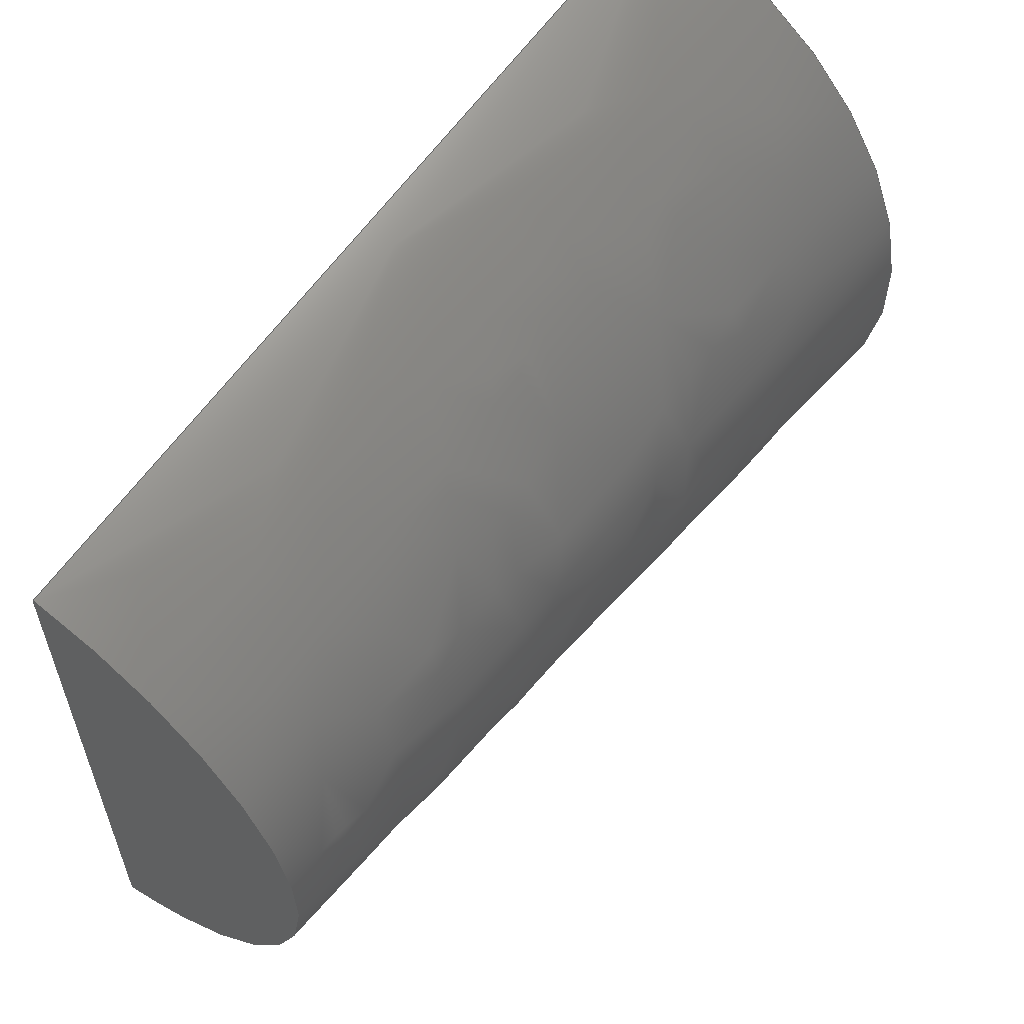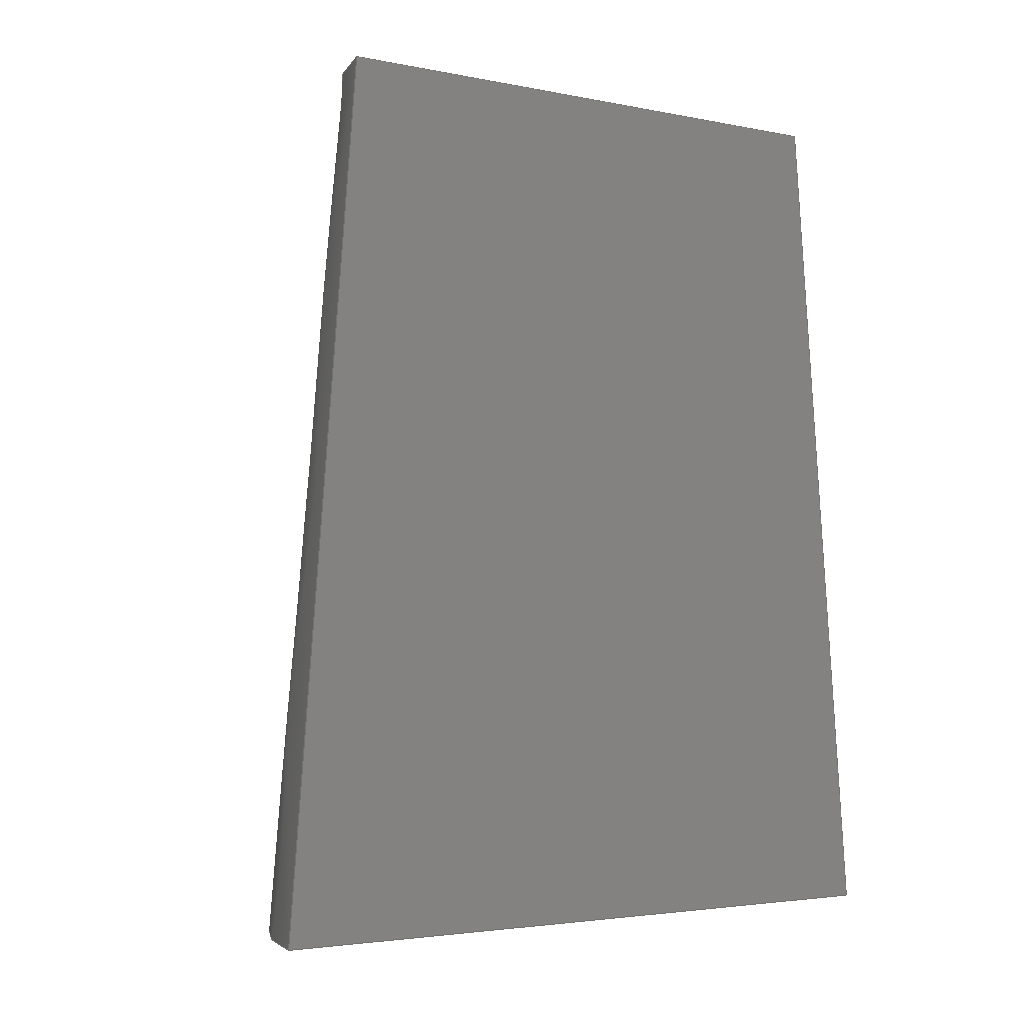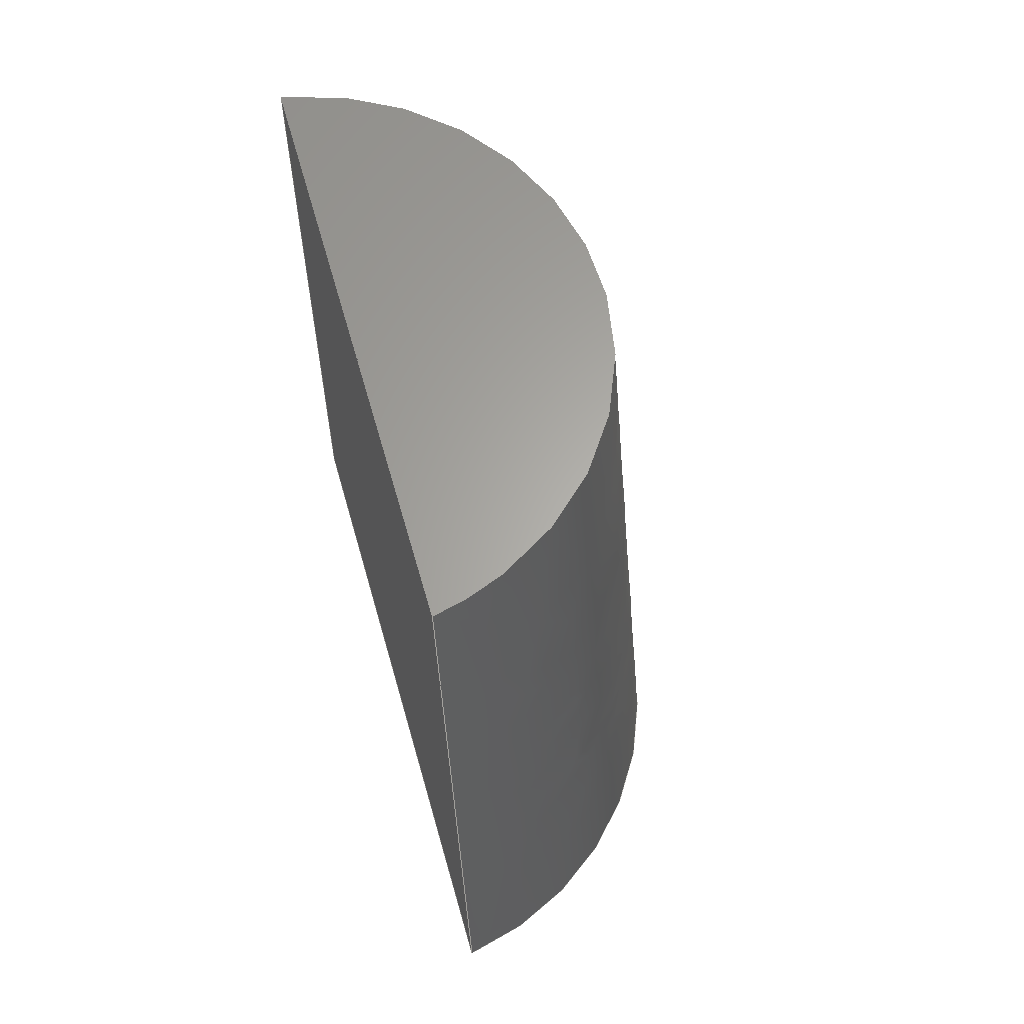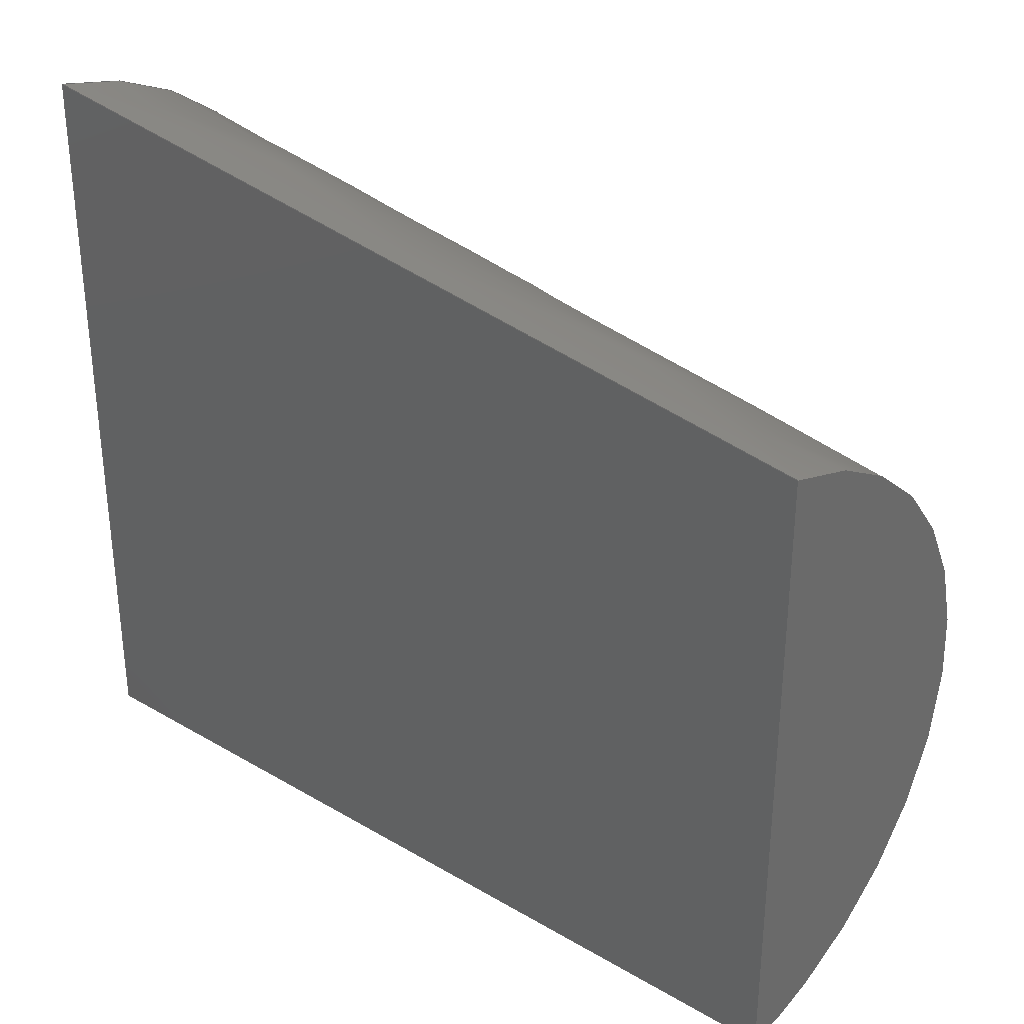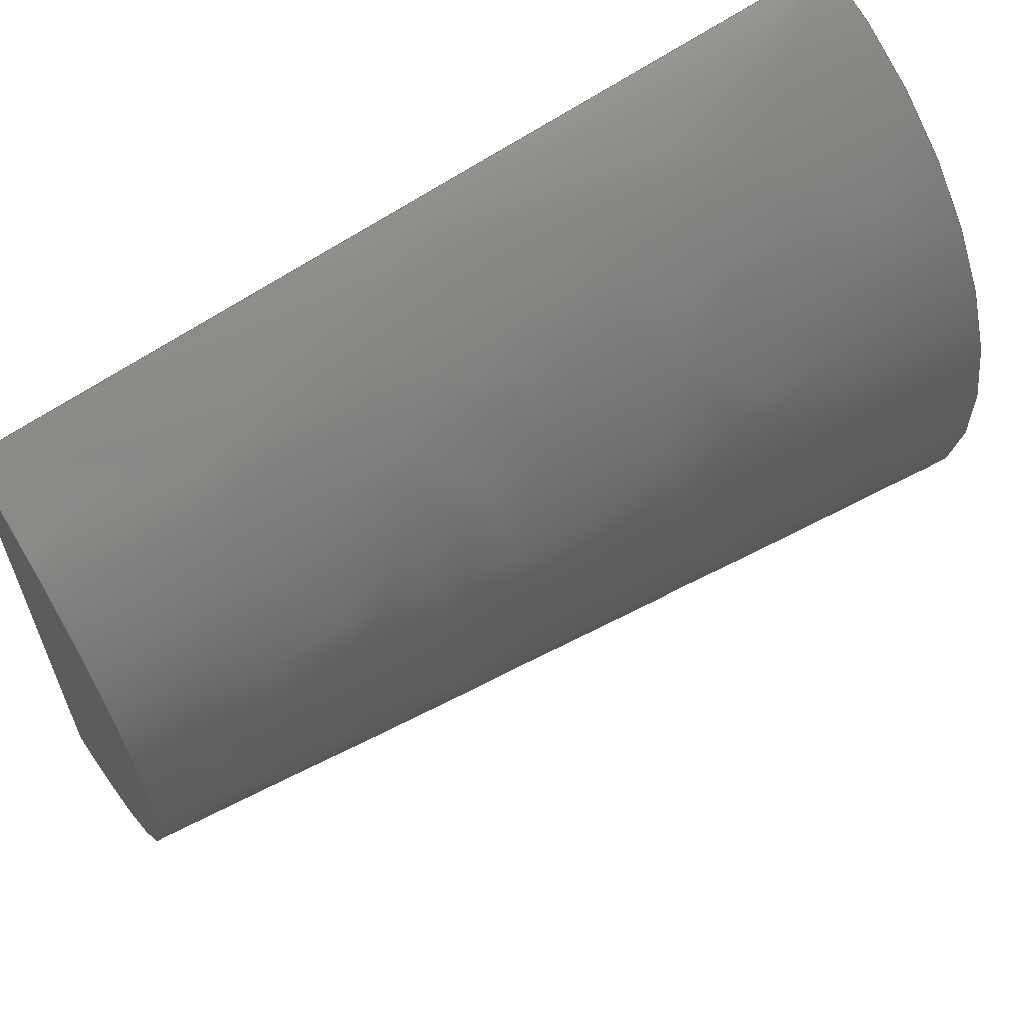
<metadata>
{"format":"step","ext":"step","renderer":"f3d","projection":"perspective","resolution":1024,"background":"white","views":[{"elev":58.2,"azim":36.0,"up":"+Y"},{"elev":-3.4,"azim":-124.0,"up":"+Z"},{"elev":63.2,"azim":-15.9,"up":"+Z"},{"elev":32.6,"azim":-46.9,"up":"+Y"},{"elev":61.2,"azim":57.0,"up":"+Y"}]}
</metadata>
<code>
ISO-10303-21;
DATA;
#1 = DIRECTION ( 'NONE',  ( 0, 0, 1 ) ) ;
#2 = APPROVAL_STATUS ( 'not_yet_approved' ) ;
#3 = APPROVAL_PERSON_ORGANIZATION ( #108, #45, #158 ) ;
#4 = PERSON_AND_ORGANIZATION ( #68, #148 ) ;
#5 = DATE_AND_TIME ( #71, #37 ) ;
#6 = EDGE_CURVE ( 'NONE', #137, #54, #44, .T. ) ;
#7 = AXIS2_PLACEMENT_3D ( 'NONE', #121, #47, #33 ) ;
#8 = CC_DESIGN_APPROVAL ( #55, ( #76 ) ) ;
#9 = AXIS2_PLACEMENT_3D ( 'NONE', #12, #1, #50 ) ;
#10 = APPLICATION_CONTEXT ( 'configuration controlled 3d designs of mechanical parts and assemblies' ) ;
#11 = PLANE ( 'NONE',  #7 ) ;
#12 = CARTESIAN_POINT ( 'NONE',  ( 0, 0, 0 ) ) ;
#13 = PERSON_AND_ORGANIZATION_ROLE ( 'design_owner' ) ;
#14 = VECTOR ( 'NONE', #75, 1000 ) ;
#15 = APPROVAL_DATE_TIME ( #101, #55 ) ;
#16 = PERSON_AND_ORGANIZATION_ROLE ( 'design_supplier' ) ;
#17 = LOCAL_TIME ( 22, 54, 8, #151 ) ;
#18 = CC_DESIGN_PERSON_AND_ORGANIZATION_ASSIGNMENT ( #4, #51, ( #99 ) ) ;
#19 = CALENDAR_DATE ( 2023, 17, 9 ) ;
#20 = APPROVAL_DATE_TIME ( #43, #45 ) ;
#21 = CARTESIAN_POINT ( 'NONE',  ( 1.5, 7.971, 24 ) ) ;
#22 = CC_DESIGN_SECURITY_CLASSIFICATION ( #99, ( #141 ) ) ;
#23 = DIRECTION ( 'NONE',  ( -0, 0, 1 ) ) ;
#24 = CARTESIAN_POINT ( 'NONE',  ( 1.5, 7.971, 24 ) ) ;
#25 = APPROVAL_DATE_TIME ( #34, #165 ) ;
#26 = EDGE_CURVE ( 'NONE', #28, #40, #159, .T. ) ;
#27 = EDGE_LOOP ( 'NONE', ( #87, #139 ) ) ;
#28 = VERTEX_POINT ( 'NONE', #79 ) ;
#29 = CC_DESIGN_PERSON_AND_ORGANIZATION_ASSIGNMENT ( #132, #13, ( #82 ) ) ;
#30 = ORIENTED_EDGE ( 'NONE', *, *, #41, .F. ) ;
#31 = CARTESIAN_POINT ( 'NONE',  ( 12.94, -5.819, 24 ) ) ;
#32 = CARTESIAN_POINT ( 'NONE',  ( 1.5, 0, 0 ) ) ;
#33 = DIRECTION ( 'NONE',  ( 2.72e-17, -1, 0 ) ) ;
#34 = DATE_AND_TIME ( #19, #58 ) ;
#35 = CARTESIAN_POINT ( 'NONE',  ( 1.5, 9.887, 0 ) ) ;
#36 = APPROVAL_ROLE ( '' ) ;
#37 = LOCAL_TIME ( 22, 54, 8, #144 ) ;
#38 = PRODUCT_RELATED_PRODUCT_CATEGORY ( 'detail', '', ( #82 ) ) ;
#39 = COORDINATED_UNIVERSAL_TIME_OFFSET ( 9, 0, .AHEAD. ) ;
#40 = VERTEX_POINT ( 'NONE', #35 ) ;
#41 = EDGE_CURVE ( 'NONE', #54, #28, #164, .T. ) ;
#42 = ORIENTED_EDGE ( 'NONE', *, *, #26, .F. ) ;
#43 = DATE_AND_TIME ( #97, #85 ) ;
#44 =( BOUNDED_CURVE ( )  B_SPLINE_CURVE ( 3, ( #24, #142, #62, #120 ),
 .UNSPECIFIED., .F., .T. ) 
 B_SPLINE_CURVE_WITH_KNOTS ( ( 4, 4 ),
 ( 1.301e-18, 0.02235 ),
 .UNSPECIFIED. ) 
 CURVE ( )  GEOMETRIC_REPRESENTATION_ITEM ( )  RATIONAL_B_SPLINE_CURVE ( ( 1, 0.4566, 0.4566, 1 ) ) 
 REPRESENTATION_ITEM ( '' )  );
#45 = APPROVAL ( #145, 'UNSPECIFIED' ) ;
#46 = DIRECTION ( 'NONE',  ( 0, 0.07956, -0.9968 ) ) ;
#47 = DIRECTION ( 'NONE',  ( -1.063e-14, -2.891e-31, 1 ) ) ;
#48 = LINE ( 'NONE', #49, #162 ) ;
#49 = CARTESIAN_POINT ( 'NONE',  ( 1.5, 1.341e-15, 24 ) ) ;
#50 = DIRECTION ( 'NONE',  ( 1, 0, 0 ) ) ;
#51 = PERSON_AND_ORGANIZATION_ROLE ( 'classification_officer' ) ;
#52 =( NAMED_UNIT ( * ) SI_UNIT ( $, .STERADIAN. ) SOLID_ANGLE_UNIT ( ) );
#53 = ADVANCED_FACE ( 'NONE', ( #166 ), #11, .F. ) ;
#54 = VERTEX_POINT ( 'NONE', #130 ) ;
#55 = APPROVAL ( #112, 'UNSPECIFIED' ) ;
#56 = EDGE_CURVE ( 'NONE', #54, #137, #48, .T. ) ;
#57 = CARTESIAN_POINT ( 'NONE',  ( 16.54, 7.605, 0 ) ) ;
#58 = LOCAL_TIME ( 22, 54, 8, #157 ) ;
#59 = CC_DESIGN_APPROVAL ( #165, ( #99 ) ) ;
#60 =( LENGTH_UNIT ( ) NAMED_UNIT ( * ) SI_UNIT ( .MILLI., .METRE. ) );
#61 = EDGE_CURVE ( 'NONE', #40, #28, #105, .T. ) ;
#62 = CARTESIAN_POINT ( 'NONE',  ( 12.94, -5.819, 24 ) ) ;
#63 =( GEOMETRIC_REPRESENTATION_CONTEXT ( 3 ) GLOBAL_UNCERTAINTY_ASSIGNED_CONTEXT ( ( #65 ) ) GLOBAL_UNIT_ASSIGNED_CONTEXT ( ( #60, #78, #52 ) ) REPRESENTATION_CONTEXT ( 'NONE', 'WORKASPACE' ) );
#64 = CC_DESIGN_PERSON_AND_ORGANIZATION_ASSIGNMENT ( #84, #16, ( #141 ) ) ;
#65 = UNCERTAINTY_MEASURE_WITH_UNIT (LENGTH_MEASURE( 1e-05 ), #60, 'distance_accuracy_value', 'NONE');
#66 = APPROVAL_PERSON_ORGANIZATION ( #167, #165, #36 ) ;
#67 = CC_DESIGN_APPROVAL ( #45, ( #141 ) ) ;
#68 = PERSON ( 'UNSPECIFIED', 'UNSPECIFIED', 'UNSPECIFIED', ('UNSPECIFIED'), ('UNSPECIFIED'), ('UNSPECIFIED') ) ;
#69 = PERSON_AND_ORGANIZATION ( #68, #148 ) ;
#70 = SECURITY_CLASSIFICATION_LEVEL ( 'unclassified' ) ;
#71 = CALENDAR_DATE ( 2023, 17, 9 ) ;
#72 = DATE_TIME_ROLE ( 'creation_date' ) ;
#73 =( BOUNDED_SURFACE ( )  B_SPLINE_SURFACE ( 3, 1, ( 
 ( #21, #80 ),
 ( #116, #57 ),
 ( #31, #92 ),
 ( #103, #91 ) ),
 .UNSPECIFIED., .F., .F., .T. ) 
 B_SPLINE_SURFACE_WITH_KNOTS ( ( 4, 4 ),
 ( 2, 2 ),
 ( 0, 1 ),
 ( 0, 1 ),
 .UNSPECIFIED. ) 
 GEOMETRIC_REPRESENTATION_ITEM ( )  RATIONAL_B_SPLINE_SURFACE ( (
 ( 1, 1),
 ( 0.4566, 0.4333),
 ( 0.4566, 0.4333),
 ( 1, 1) ) ) 
 REPRESENTATION_ITEM ( '' )  SURFACE ( )  );
#74 = CARTESIAN_POINT ( 'NONE',  ( 1.5, 7.971, 24 ) ) ;
#75 = DIRECTION ( 'NONE',  ( 0, -1, 0 ) ) ;
#76 = PRODUCT_DEFINITION ( 'UNKNOWN', '', #141, #118 ) ;
#77 = LOCAL_TIME ( 22, 54, 8, #95 ) ;
#78 =( NAMED_UNIT ( * ) PLANE_ANGLE_UNIT ( ) SI_UNIT ( $, .RADIAN. ) );
#79 = CARTESIAN_POINT ( 'NONE',  ( 1.5, -9.887, -3.469e-15 ) ) ;
#80 = CARTESIAN_POINT ( 'NONE',  ( 1.5, 9.887, 0 ) ) ;
#81 = SHAPE_DEFINITION_REPRESENTATION ( #86, #129 ) ;
#82 = PRODUCT ( 'whisker_chamber_left', 'whisker_chamber_left', '', ( #156 ) ) ;
#83 = EDGE_CURVE ( 'NONE', #137, #40, #154, .T. ) ;
#84 = PERSON_AND_ORGANIZATION ( #68, #148 ) ;
#85 = LOCAL_TIME ( 22, 54, 8, #39 ) ;
#86 = PRODUCT_DEFINITION_SHAPE ( 'NONE', 'NONE',  #76 ) ;
#87 = ORIENTED_EDGE ( 'NONE', *, *, #6, .T. ) ;
#88 = ORIENTED_EDGE ( 'NONE', *, *, #83, .T. ) ;
#89 = DIRECTION ( 'NONE',  ( 0, -0.07956, -0.9968 ) ) ;
#90 = DIRECTION ( 'NONE',  ( -1, 0, -0 ) ) ;
#91 = CARTESIAN_POINT ( 'NONE',  ( 1.5, -9.887, 0 ) ) ;
#92 = CARTESIAN_POINT ( 'NONE',  ( 16.54, -7.605, 0 ) ) ;
#93 = CARTESIAN_POINT ( 'NONE',  ( 1.5, 7.971, 24 ) ) ;
#94 = PERSON_AND_ORGANIZATION ( #68, #148 ) ;
#95 = COORDINATED_UNIVERSAL_TIME_OFFSET ( 9, 0, .AHEAD. ) ;
#96 = CC_DESIGN_PERSON_AND_ORGANIZATION_ASSIGNMENT ( #94, #109, ( #141 ) ) ;
#97 = CALENDAR_DATE ( 2023, 17, 9 ) ;
#98 = APPLICATION_PROTOCOL_DEFINITION ( 'international standard', 'config_control_design', 1994, #138 ) ;
#99 = SECURITY_CLASSIFICATION ( '', '', #70 ) ;
#100 = OPEN_SHELL ( 'NONE', ( #53, #160, #102 ) ) ;
#101 = DATE_AND_TIME ( #133, #17 ) ;
#102 = ADVANCED_FACE ( 'NONE', ( #155 ), #73, .F. ) ;
#103 = CARTESIAN_POINT ( 'NONE',  ( 1.5, -7.971, 24 ) ) ;
#104 = DIRECTION ( 'NONE',  ( -0, 1, -0 ) ) ;
#105 = LINE ( 'NONE', #119, #14 ) ;
#106 = APPLICATION_PROTOCOL_DEFINITION ( 'international standard', 'config_control_design', 1994, #10 ) ;
#107 = CC_DESIGN_PERSON_AND_ORGANIZATION_ASSIGNMENT ( #69, #125, ( #76 ) ) ;
#108 = PERSON_AND_ORGANIZATION ( #68, #148 ) ;
#109 = PERSON_AND_ORGANIZATION_ROLE ( 'creator' ) ;
#110 = DATE_AND_TIME ( #126, #77 ) ;
#111 = EDGE_LOOP ( 'NONE', ( #147, #150, #146, #114 ) ) ;
#112 = APPROVAL_STATUS ( 'not_yet_approved' ) ;
#113 = CC_DESIGN_DATE_AND_TIME_ASSIGNMENT ( #110, #122, ( #99 ) ) ;
#114 = ORIENTED_EDGE ( 'NONE', *, *, #61, .F. ) ;
#115 = VECTOR ( 'NONE', #46, 1000 ) ;
#116 = CARTESIAN_POINT ( 'NONE',  ( 12.94, 5.819, 24 ) ) ;
#117 = FACE_OUTER_BOUND ( 'NONE', #111, .T. ) ;
#118 = DESIGN_CONTEXT ( 'detailed design', #138, 'design' ) ;
#119 = CARTESIAN_POINT ( 'NONE',  ( 1.5, 0, 0 ) ) ;
#120 = CARTESIAN_POINT ( 'NONE',  ( 1.5, -7.971, 24 ) ) ;
#121 = CARTESIAN_POINT ( 'NONE',  ( 1.5, 7.971, 24 ) ) ;
#122 = DATE_TIME_ROLE ( 'classification_date' ) ;
#123 = AXIS2_PLACEMENT_3D ( 'NONE', #32, #90, #128 ) ;
#124 = AXIS2_PLACEMENT_3D ( 'NONE', #131, #23, #127 ) ;
#125 = PERSON_AND_ORGANIZATION_ROLE ( 'creator' ) ;
#126 = CALENDAR_DATE ( 2023, 17, 9 ) ;
#127 = DIRECTION ( 'NONE',  ( 0.15, 0.9887, 0 ) ) ;
#128 = DIRECTION ( 'NONE',  ( -0, 0, 1 ) ) ;
#129 = MANIFOLD_SURFACE_SHAPE_REPRESENTATION ( 'whisker_chamber_left', ( #140, #9 ), #63 ) ;
#130 = CARTESIAN_POINT ( 'NONE',  ( 1.5, -7.971, 24 ) ) ;
#131 = CARTESIAN_POINT ( 'NONE',  ( 5.421e-16, 7.806e-15, 0 ) ) ;
#132 = PERSON_AND_ORGANIZATION ( #68, #148 ) ;
#133 = CALENDAR_DATE ( 2023, 17, 9 ) ;
#134 = VECTOR ( 'NONE', #89, 1000 ) ;
#135 = PERSON_AND_ORGANIZATION ( #68, #148 ) ;
#136 = ORIENTED_EDGE ( 'NONE', *, *, #6, .F. ) ;
#137 = VERTEX_POINT ( 'NONE', #74 ) ;
#138 = APPLICATION_CONTEXT ( 'configuration controlled 3d designs of mechanical parts and assemblies' ) ;
#139 = ORIENTED_EDGE ( 'NONE', *, *, #56, .T. ) ;
#140 = SHELL_BASED_SURFACE_MODEL ( 'NONE', ( #100 ) );
#141 = PRODUCT_DEFINITION_FORMATION_WITH_SPECIFIED_SOURCE ( 'ANY', '', #82, .NOT_KNOWN. ) ;
#142 = CARTESIAN_POINT ( 'NONE',  ( 12.94, 5.819, 24 ) ) ;
#143 = CC_DESIGN_DATE_AND_TIME_ASSIGNMENT ( #5, #72, ( #76 ) ) ;
#144 = COORDINATED_UNIVERSAL_TIME_OFFSET ( 9, 0, .AHEAD. ) ;
#145 = APPROVAL_STATUS ( 'not_yet_approved' ) ;
#146 = ORIENTED_EDGE ( 'NONE', *, *, #41, .T. ) ;
#147 = ORIENTED_EDGE ( 'NONE', *, *, #83, .F. ) ;
#148 = ORGANIZATION ( 'UNSPECIFIED', 'UNSPECIFIED', '' ) ;
#149 = APPROVAL_PERSON_ORGANIZATION ( #135, #55, #161 ) ;
#150 = ORIENTED_EDGE ( 'NONE', *, *, #56, .F. ) ;
#151 = COORDINATED_UNIVERSAL_TIME_OFFSET ( 9, 0, .AHEAD. ) ;
#152 = CARTESIAN_POINT ( 'NONE',  ( 1.5, -7.971, 24 ) ) ;
#153 = PLANE ( 'NONE',  #123 ) ;
#154 = LINE ( 'NONE', #93, #115 ) ;
#155 = FACE_OUTER_BOUND ( 'NONE', #163, .T. ) ;
#156 = MECHANICAL_CONTEXT ( 'NONE', #10, 'mechanical' ) ;
#157 = COORDINATED_UNIVERSAL_TIME_OFFSET ( 9, 0, .AHEAD. ) ;
#158 = APPROVAL_ROLE ( '' ) ;
#159 = CIRCLE ( 'NONE', #124, 10 ) ;
#160 = ADVANCED_FACE ( 'NONE', ( #117 ), #153, .F. ) ;
#161 = APPROVAL_ROLE ( '' ) ;
#162 = VECTOR ( 'NONE', #104, 1000 ) ;
#163 = EDGE_LOOP ( 'NONE', ( #136, #88, #42, #30 ) ) ;
#164 = LINE ( 'NONE', #152, #134 ) ;
#165 = APPROVAL ( #2, 'UNSPECIFIED' ) ;
#166 = FACE_OUTER_BOUND ( 'NONE', #27, .T. ) ;
#167 = PERSON_AND_ORGANIZATION ( #68, #148 ) ;
ENDSEC;
END-ISO-10303-21;

</code>
